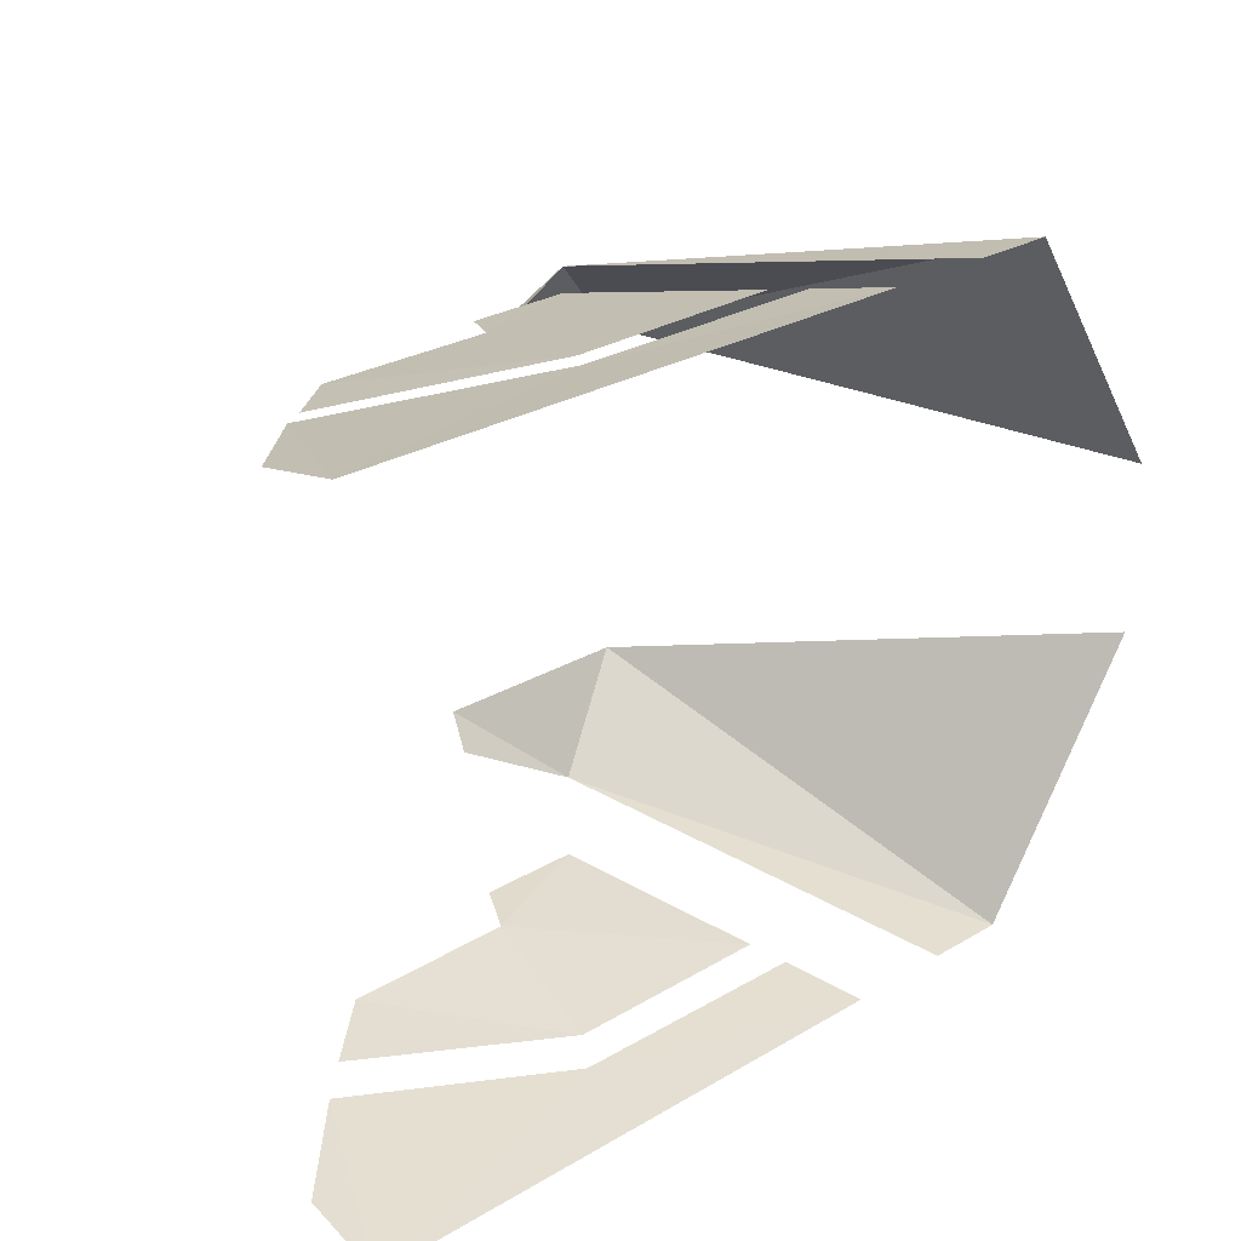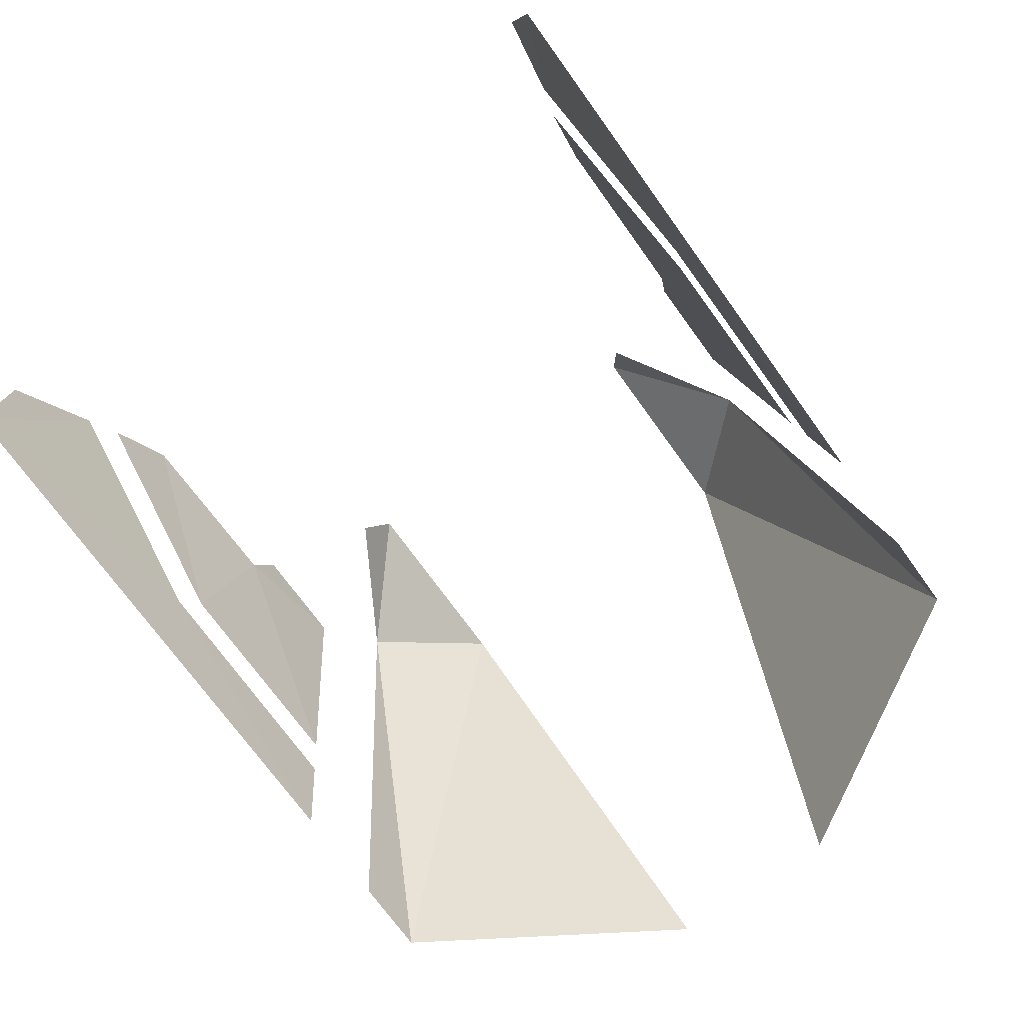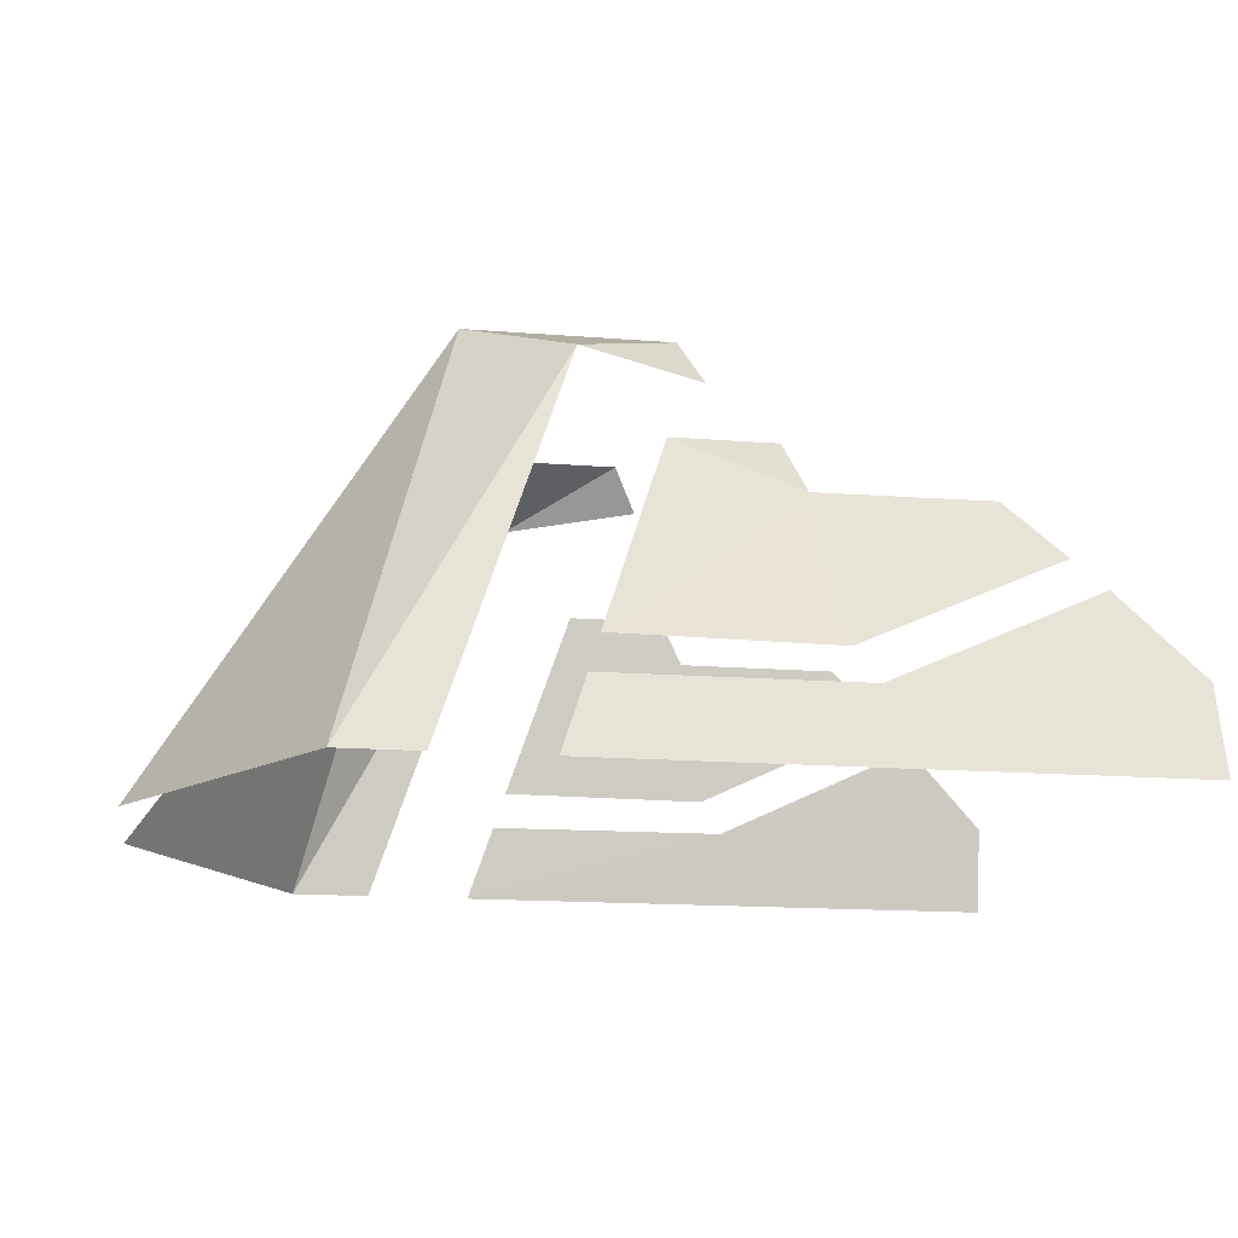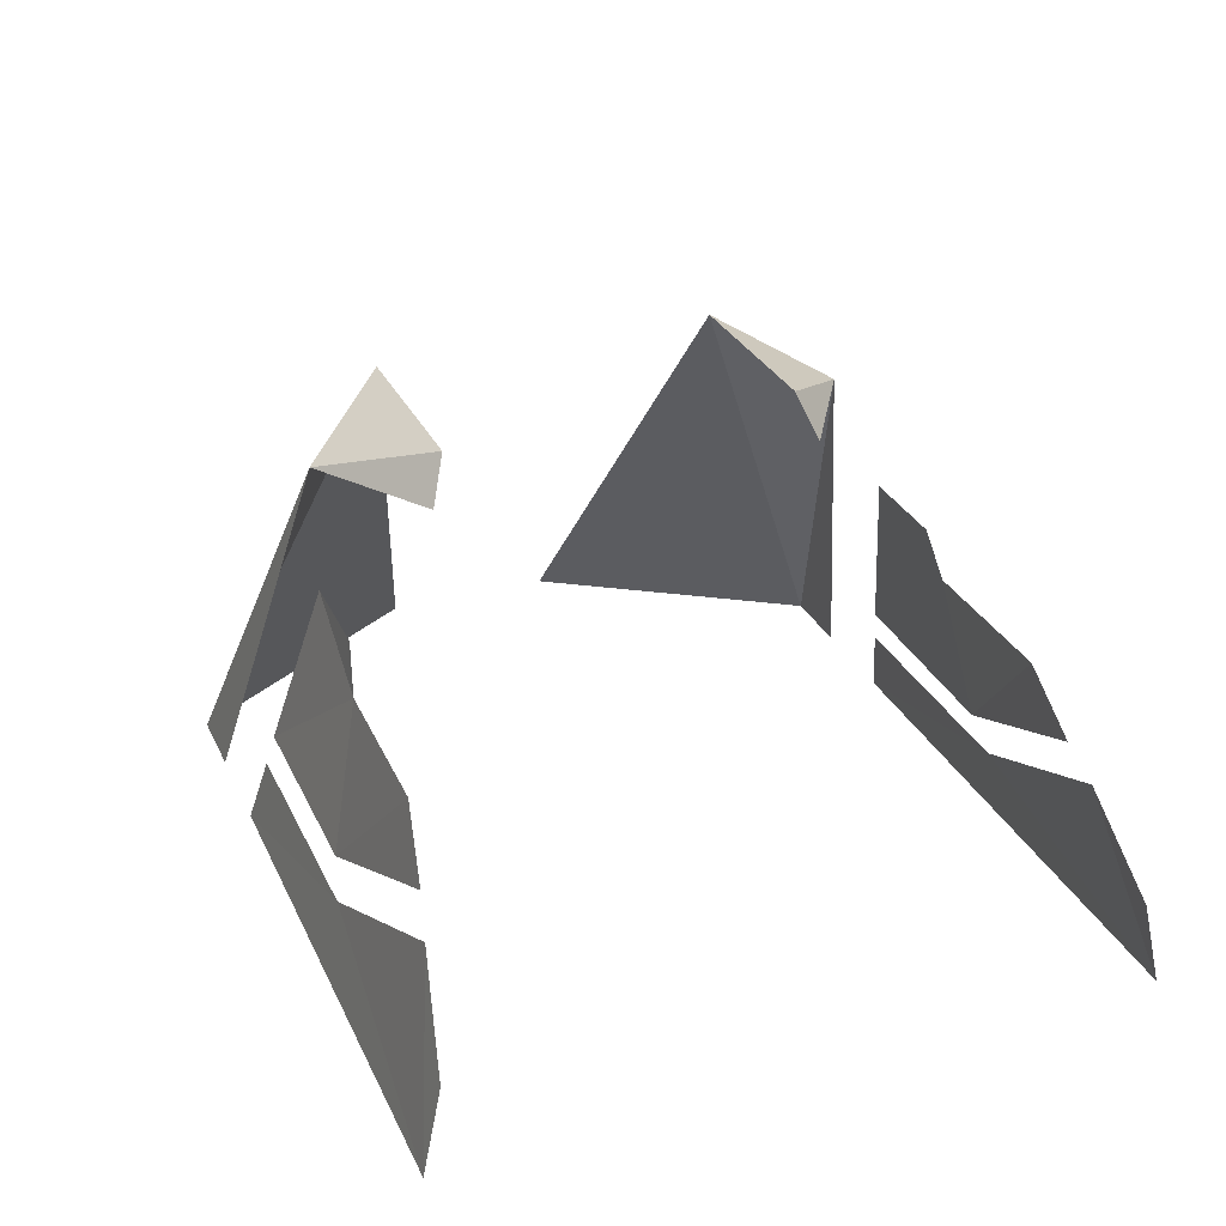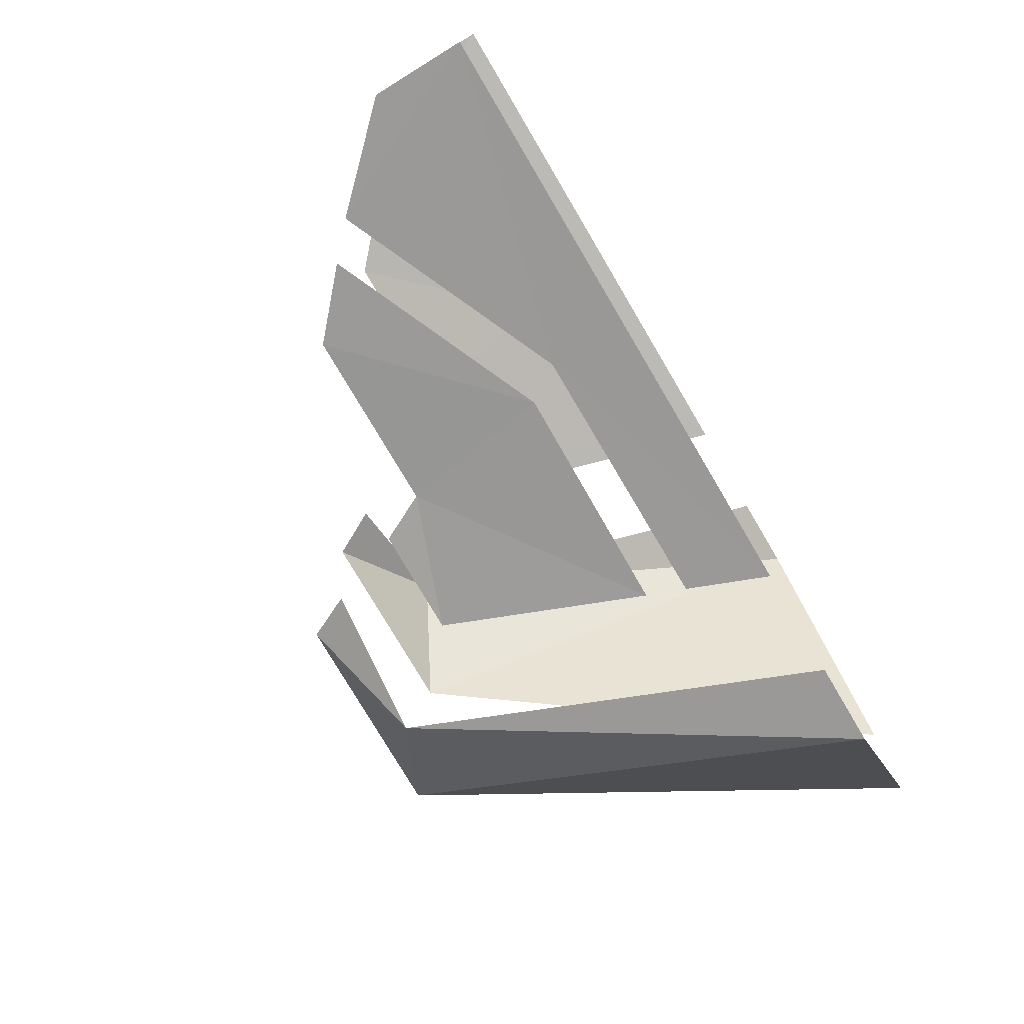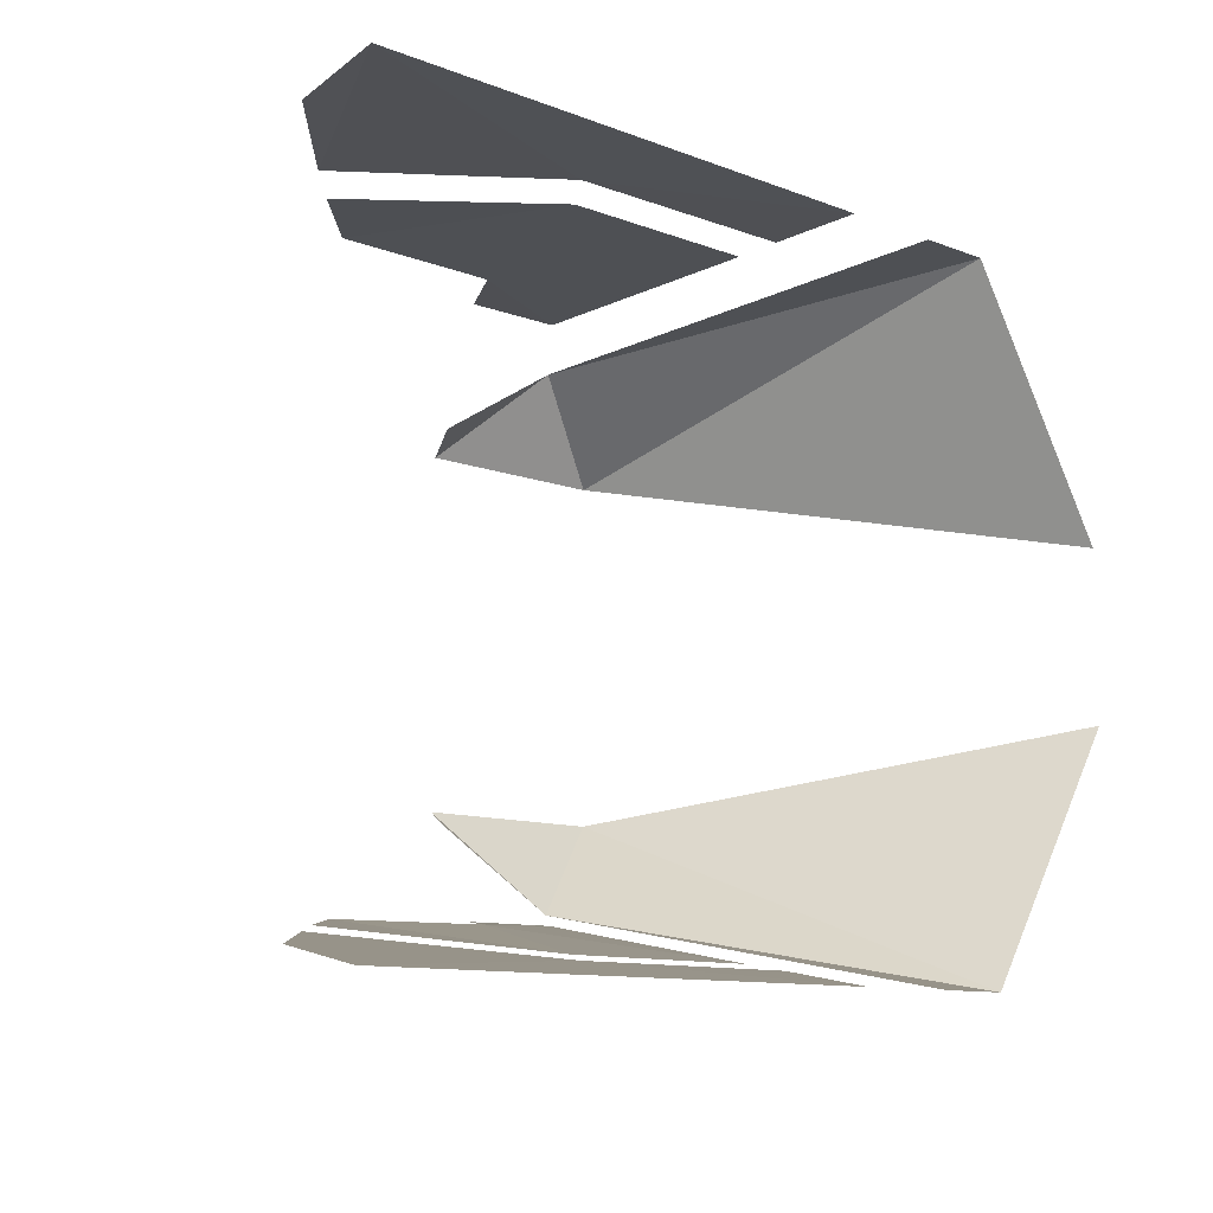
<metadata>
{"format":"obj","ext":"obj","renderer":"f3d","projection":"perspective","resolution":1024,"background":"white","views":[{"elev":27.3,"azim":-42.0,"up":"+Z"},{"elev":-73.0,"azim":-54.2,"up":"+Y"},{"elev":-15.9,"azim":170.6,"up":"+Y"},{"elev":29.5,"azim":-111.7,"up":"+Y"},{"elev":-77.1,"azim":-59.5,"up":"+Z"},{"elev":-10.6,"azim":-44.0,"up":"+Z"}]}
</metadata>
<code>
o baseOnShell_立方体.004
v 0.7745 0.00208 0.3233
v 0.6686 0.4024 0.1618
v 0.7745 0.00208 -0.3227
v 0.6686 0.4024 -0.1612
v 0.9298 0.00208 0.08259
v 0.9298 0.00208 -0.0808
v 0.4188 0.2775 0.2655
v 0.4827 0.4024 0.1618
v 0.3975 0.2358 0.2732
v 0.3975 0.2358 -0.2715
v 0.4827 0.4024 -0.1612
v 0.4614 0.3608 0.1774
v 0.1583 0.1607 0.2898
v 0.2415 0.2358 0.2734
v 0.08193 0.00208 -0.3227
v 0.08193 0.00208 0.3233
v 0.2415 0.2358 -0.2741
v 0.08368 0.08404 -0.3054
v 0.08368 0.08404 0.3044
v 0.1873 0.1874 0.2812
v 0.6037 0.00208 0.3233
v 0.7012 0.00208 0.3233
v 0.7012 0.00208 -0.3227
v 0.6037 0.00208 -0.3227
v 0.1873 0.1874 -0.2835
v 0.1583 0.1607 -0.2903
v 0.4188 0.2775 -0.2665
v 0.4614 0.3608 -0.1773
v 0.5813 0.3585 -0.25
v 0.5113 0.2776 -0.2661
v 0.5813 0.3585 0.2503
v 0.5113 0.2776 0.2659
v 0.5699 0.1041 -0.3022
v 0.5806 0.07095 -0.3085
v 0.5699 0.1041 0.3017
v 0.5806 0.07095 0.3089
v 0.3734 0.102 0.3003
v 0.3519 0.0717 0.3077
v 0.3734 0.102 -0.3016
v 0.3519 0.0717 -0.3079
f 5 2 1
f 3 4 6
f 31 1 2
f 9 14 37
f 29 11 4
f 24 15 40
f 29 3 23
f 8 31 2
f 10 39 17
f 13 19 16
f 31 22 1
f 14 20 37
f 37 35 9
f 35 32 9
f 32 7 9
f 29 28 11
f 18 26 15
f 26 40 15
f 40 34 24
f 29 4 3
f 8 12 31
f 10 27 30
f 30 33 10
f 33 39 10
f 39 25 17
f 16 21 38
f 21 36 38
f 38 13 16

</code>
